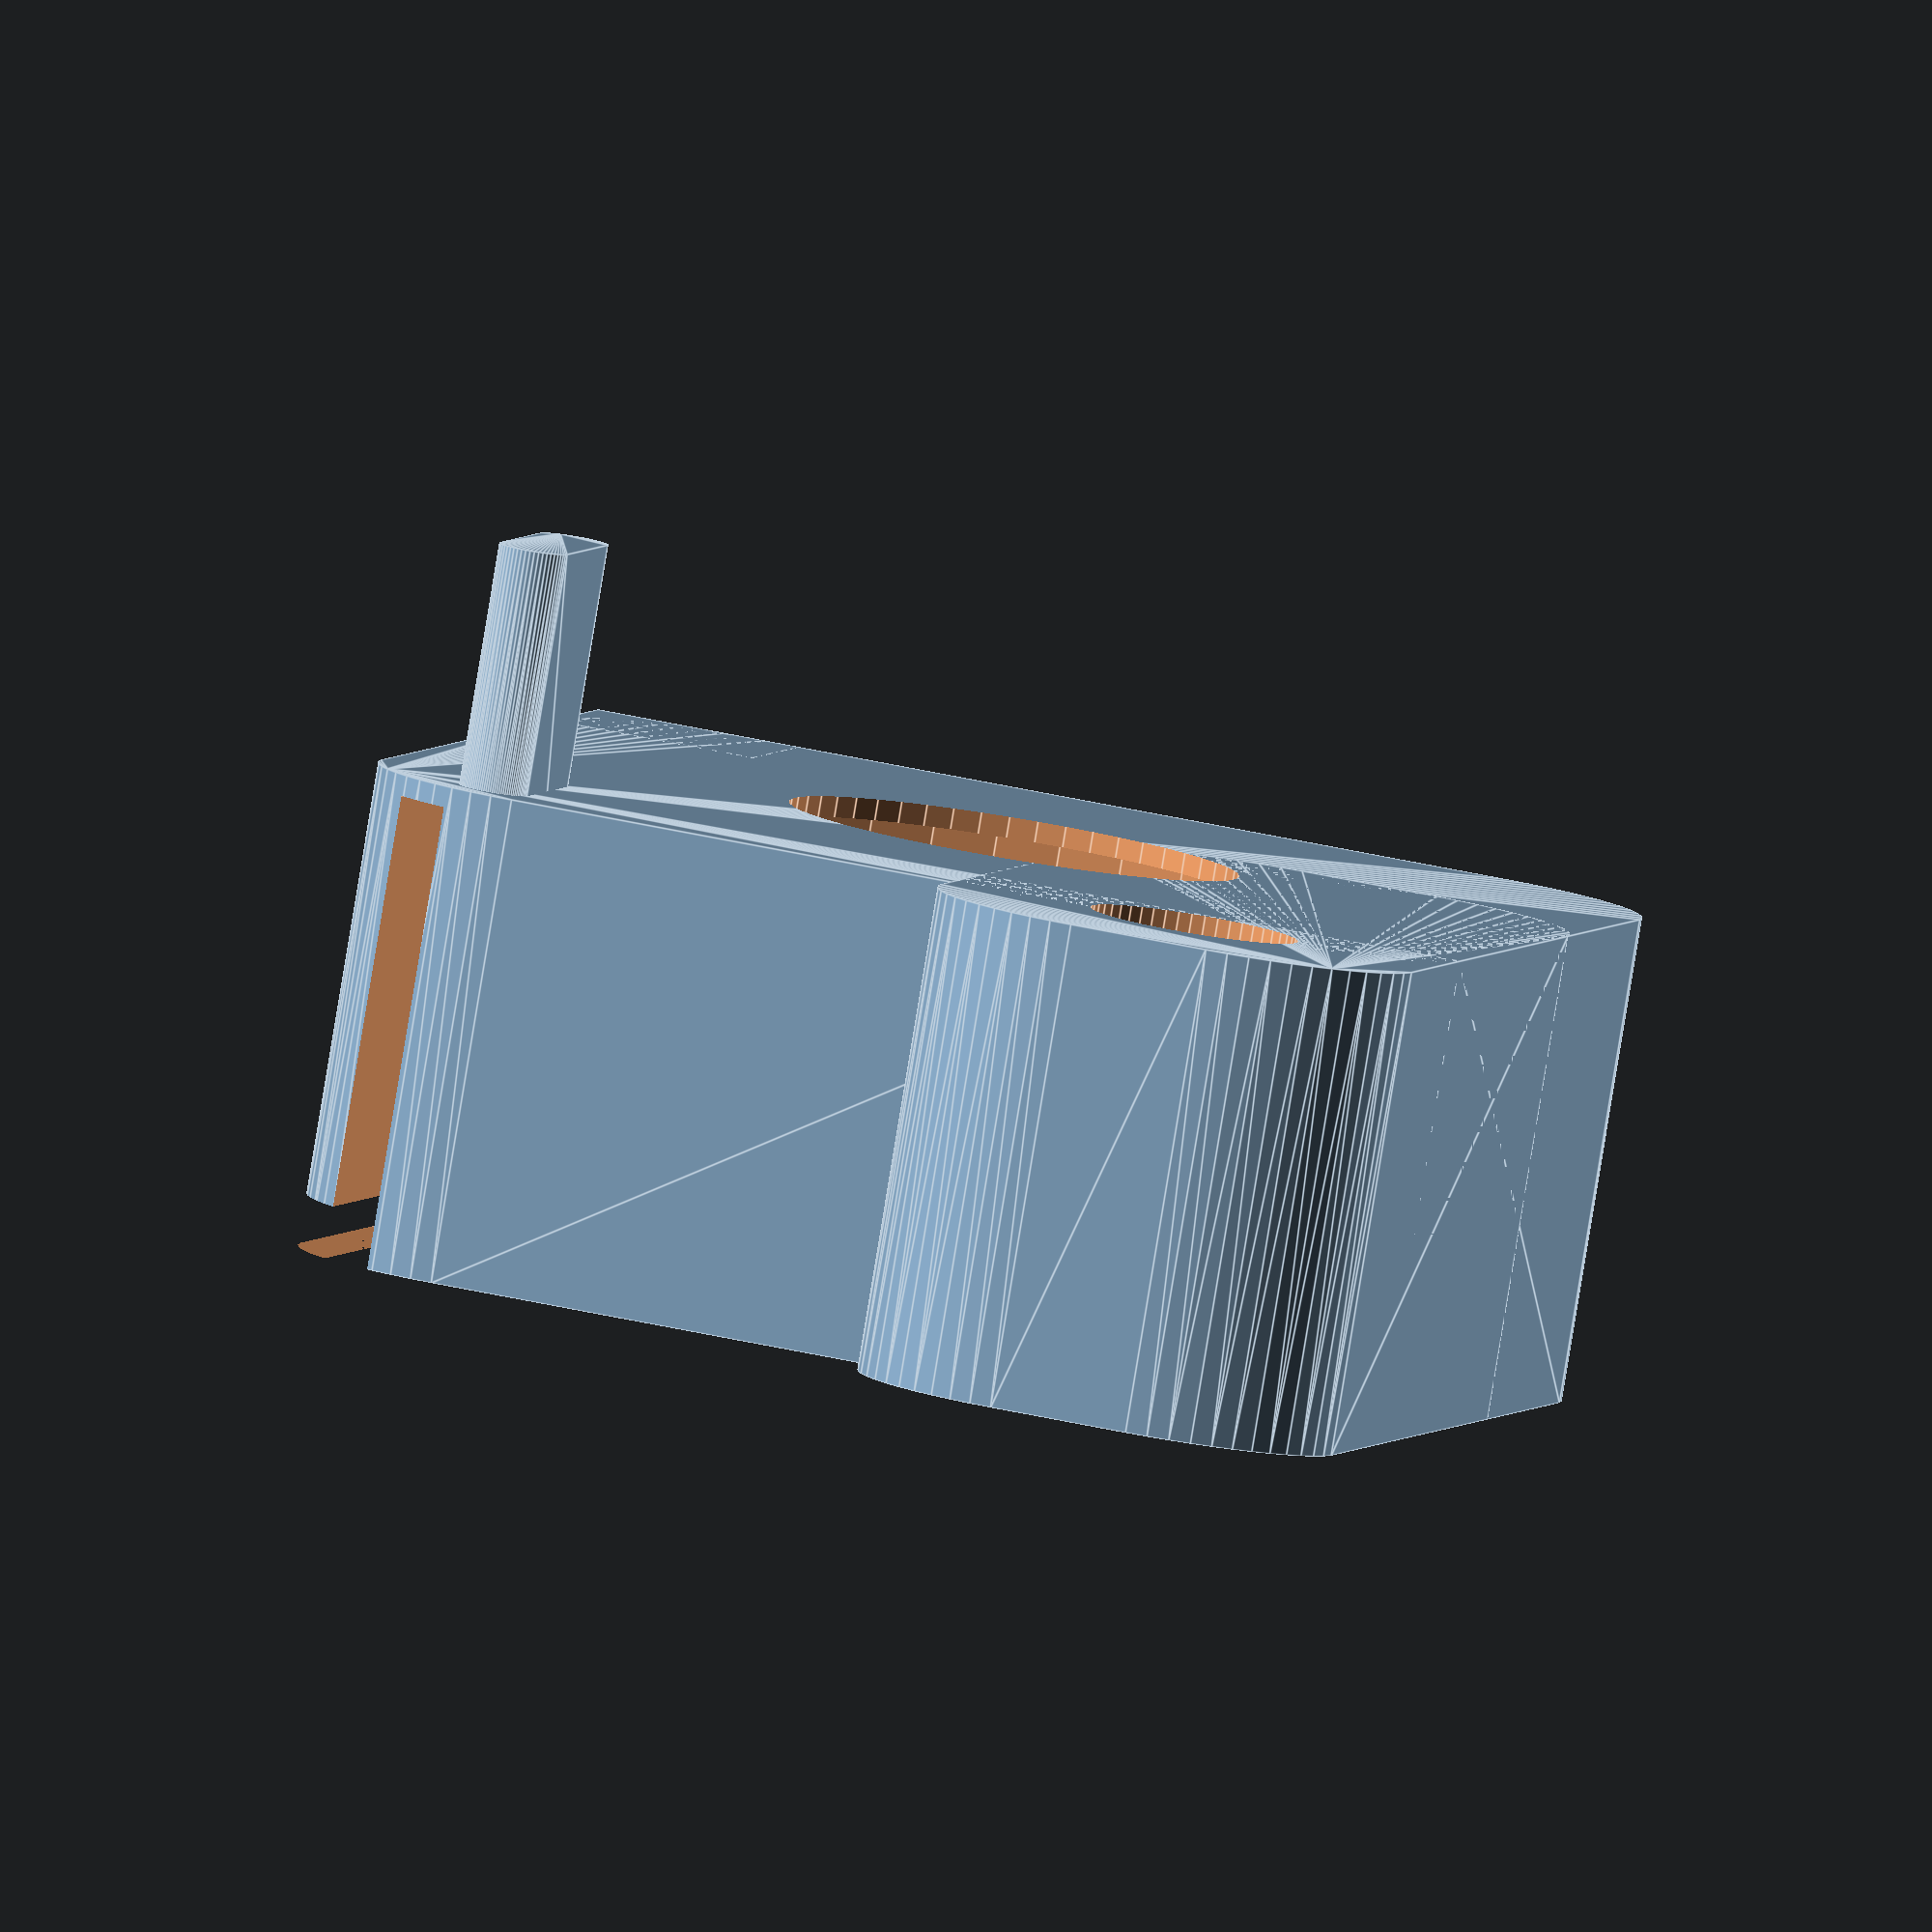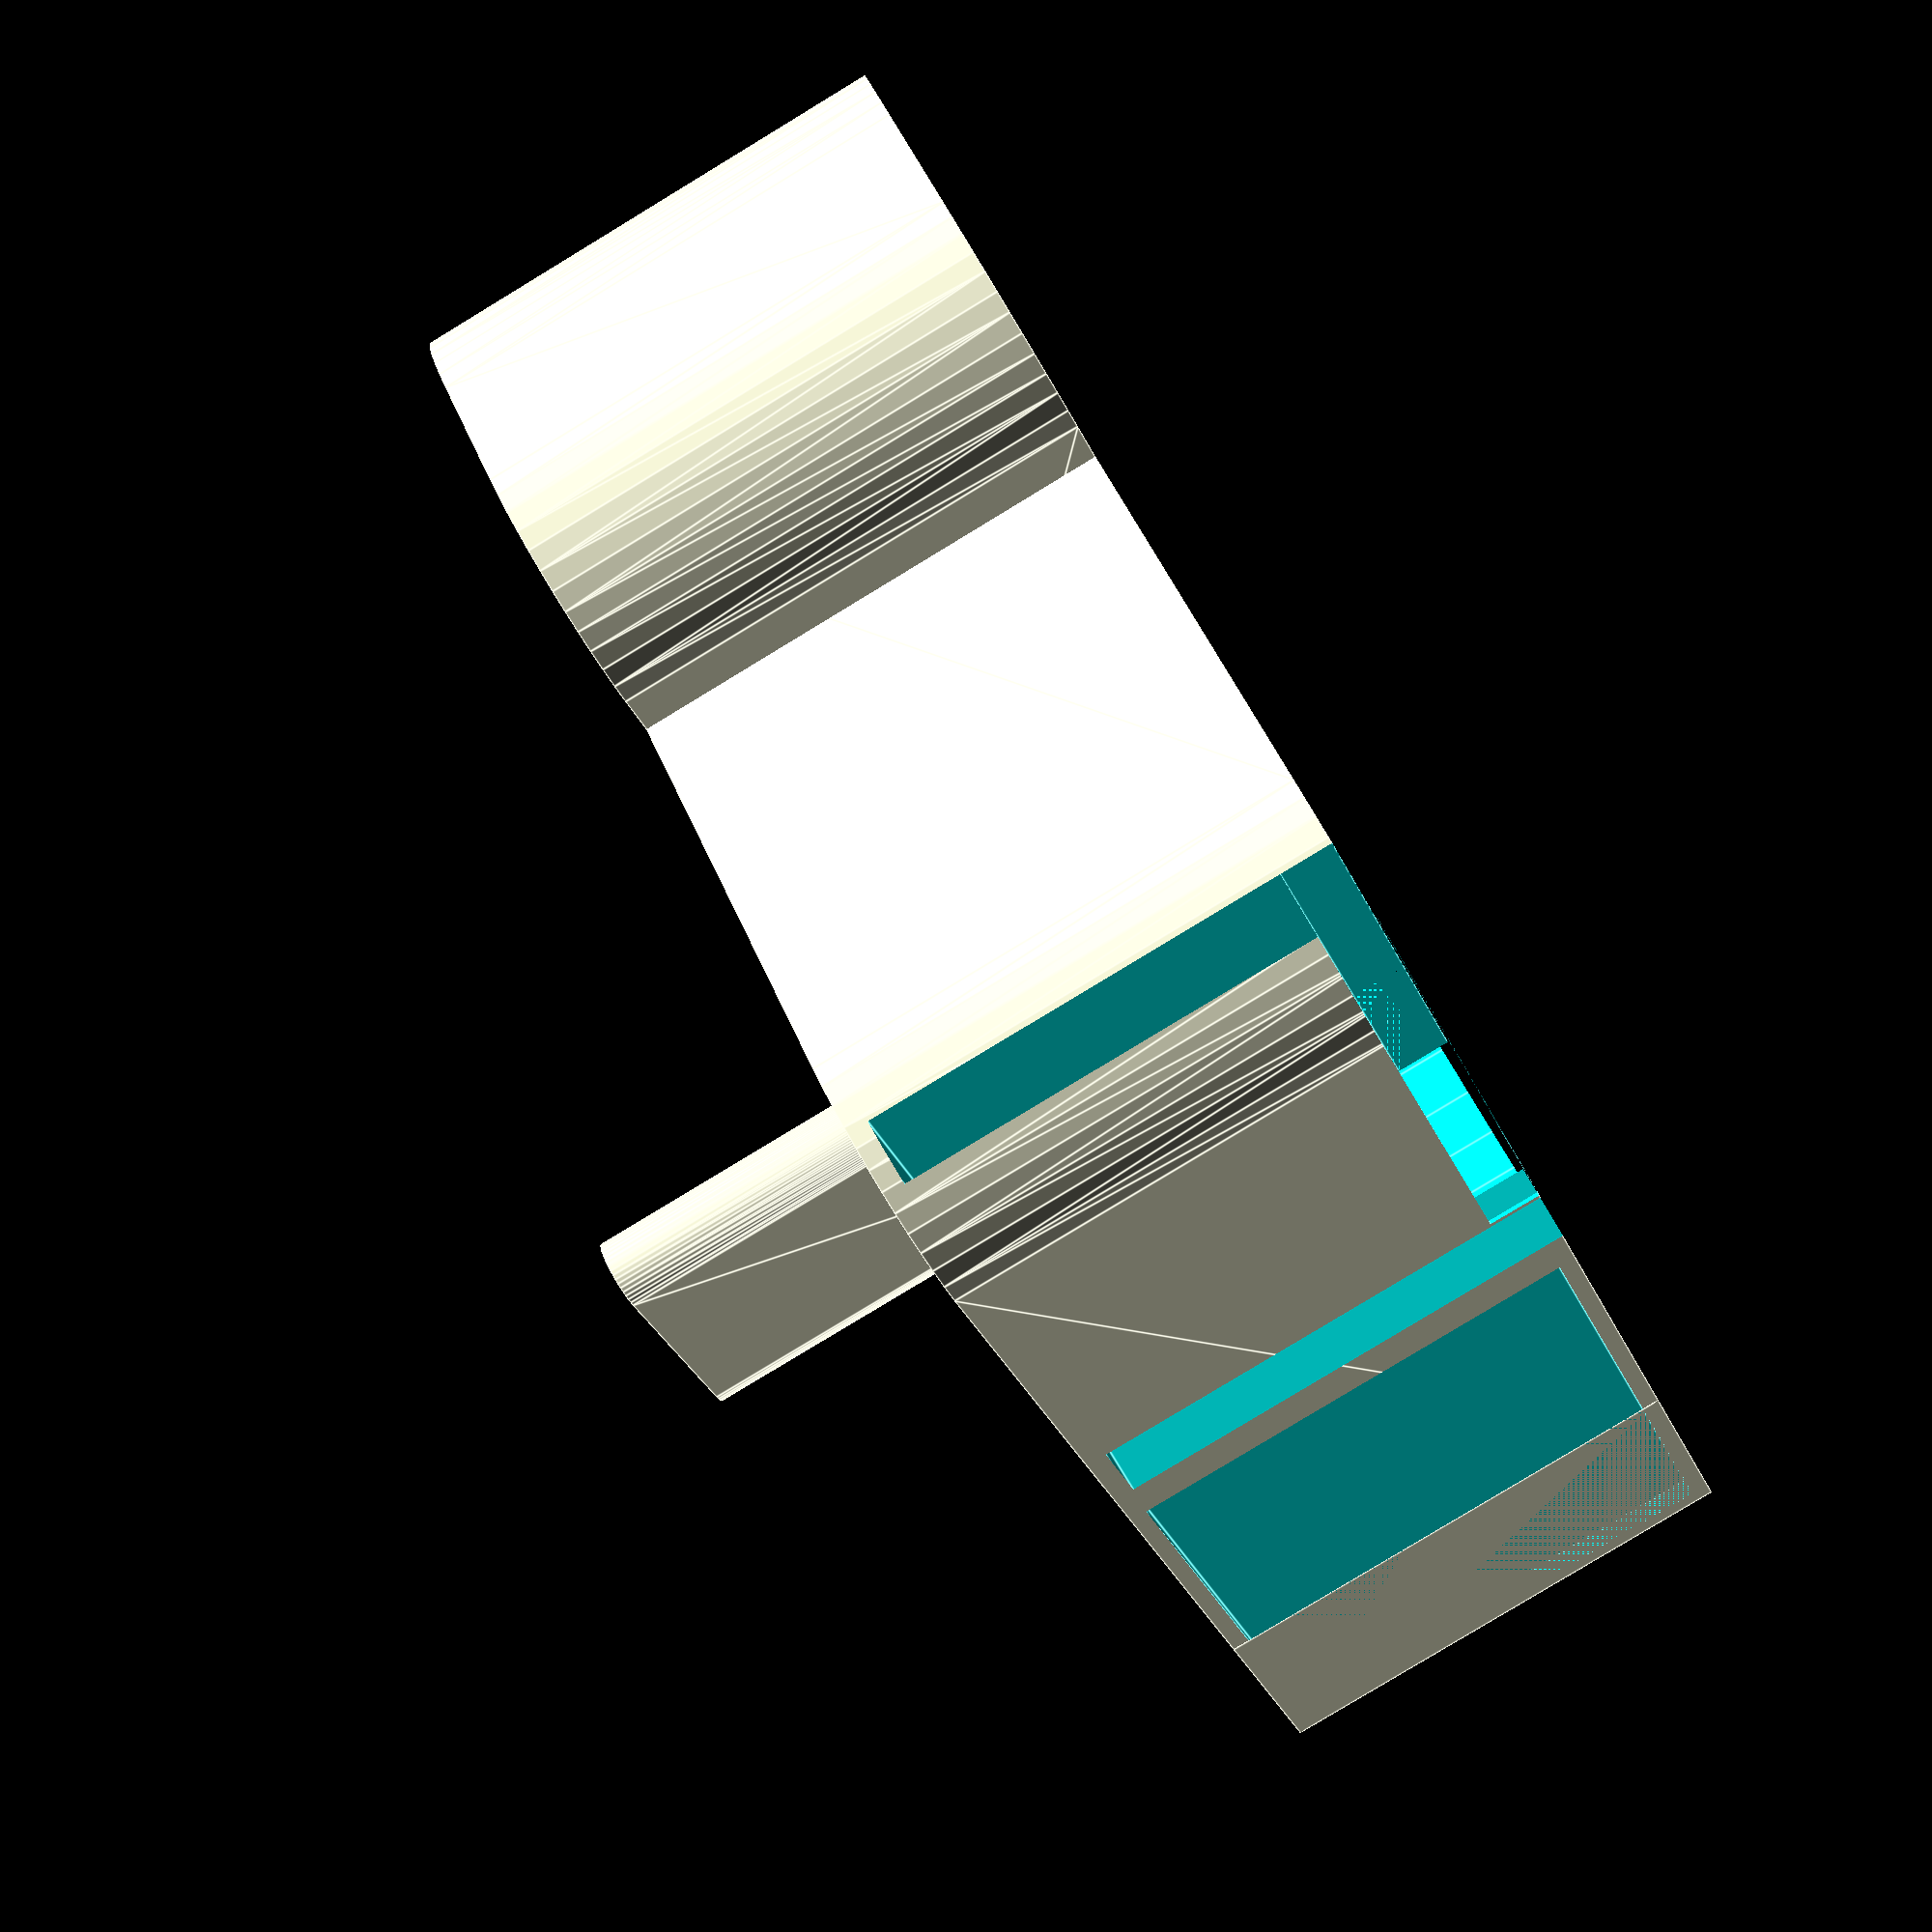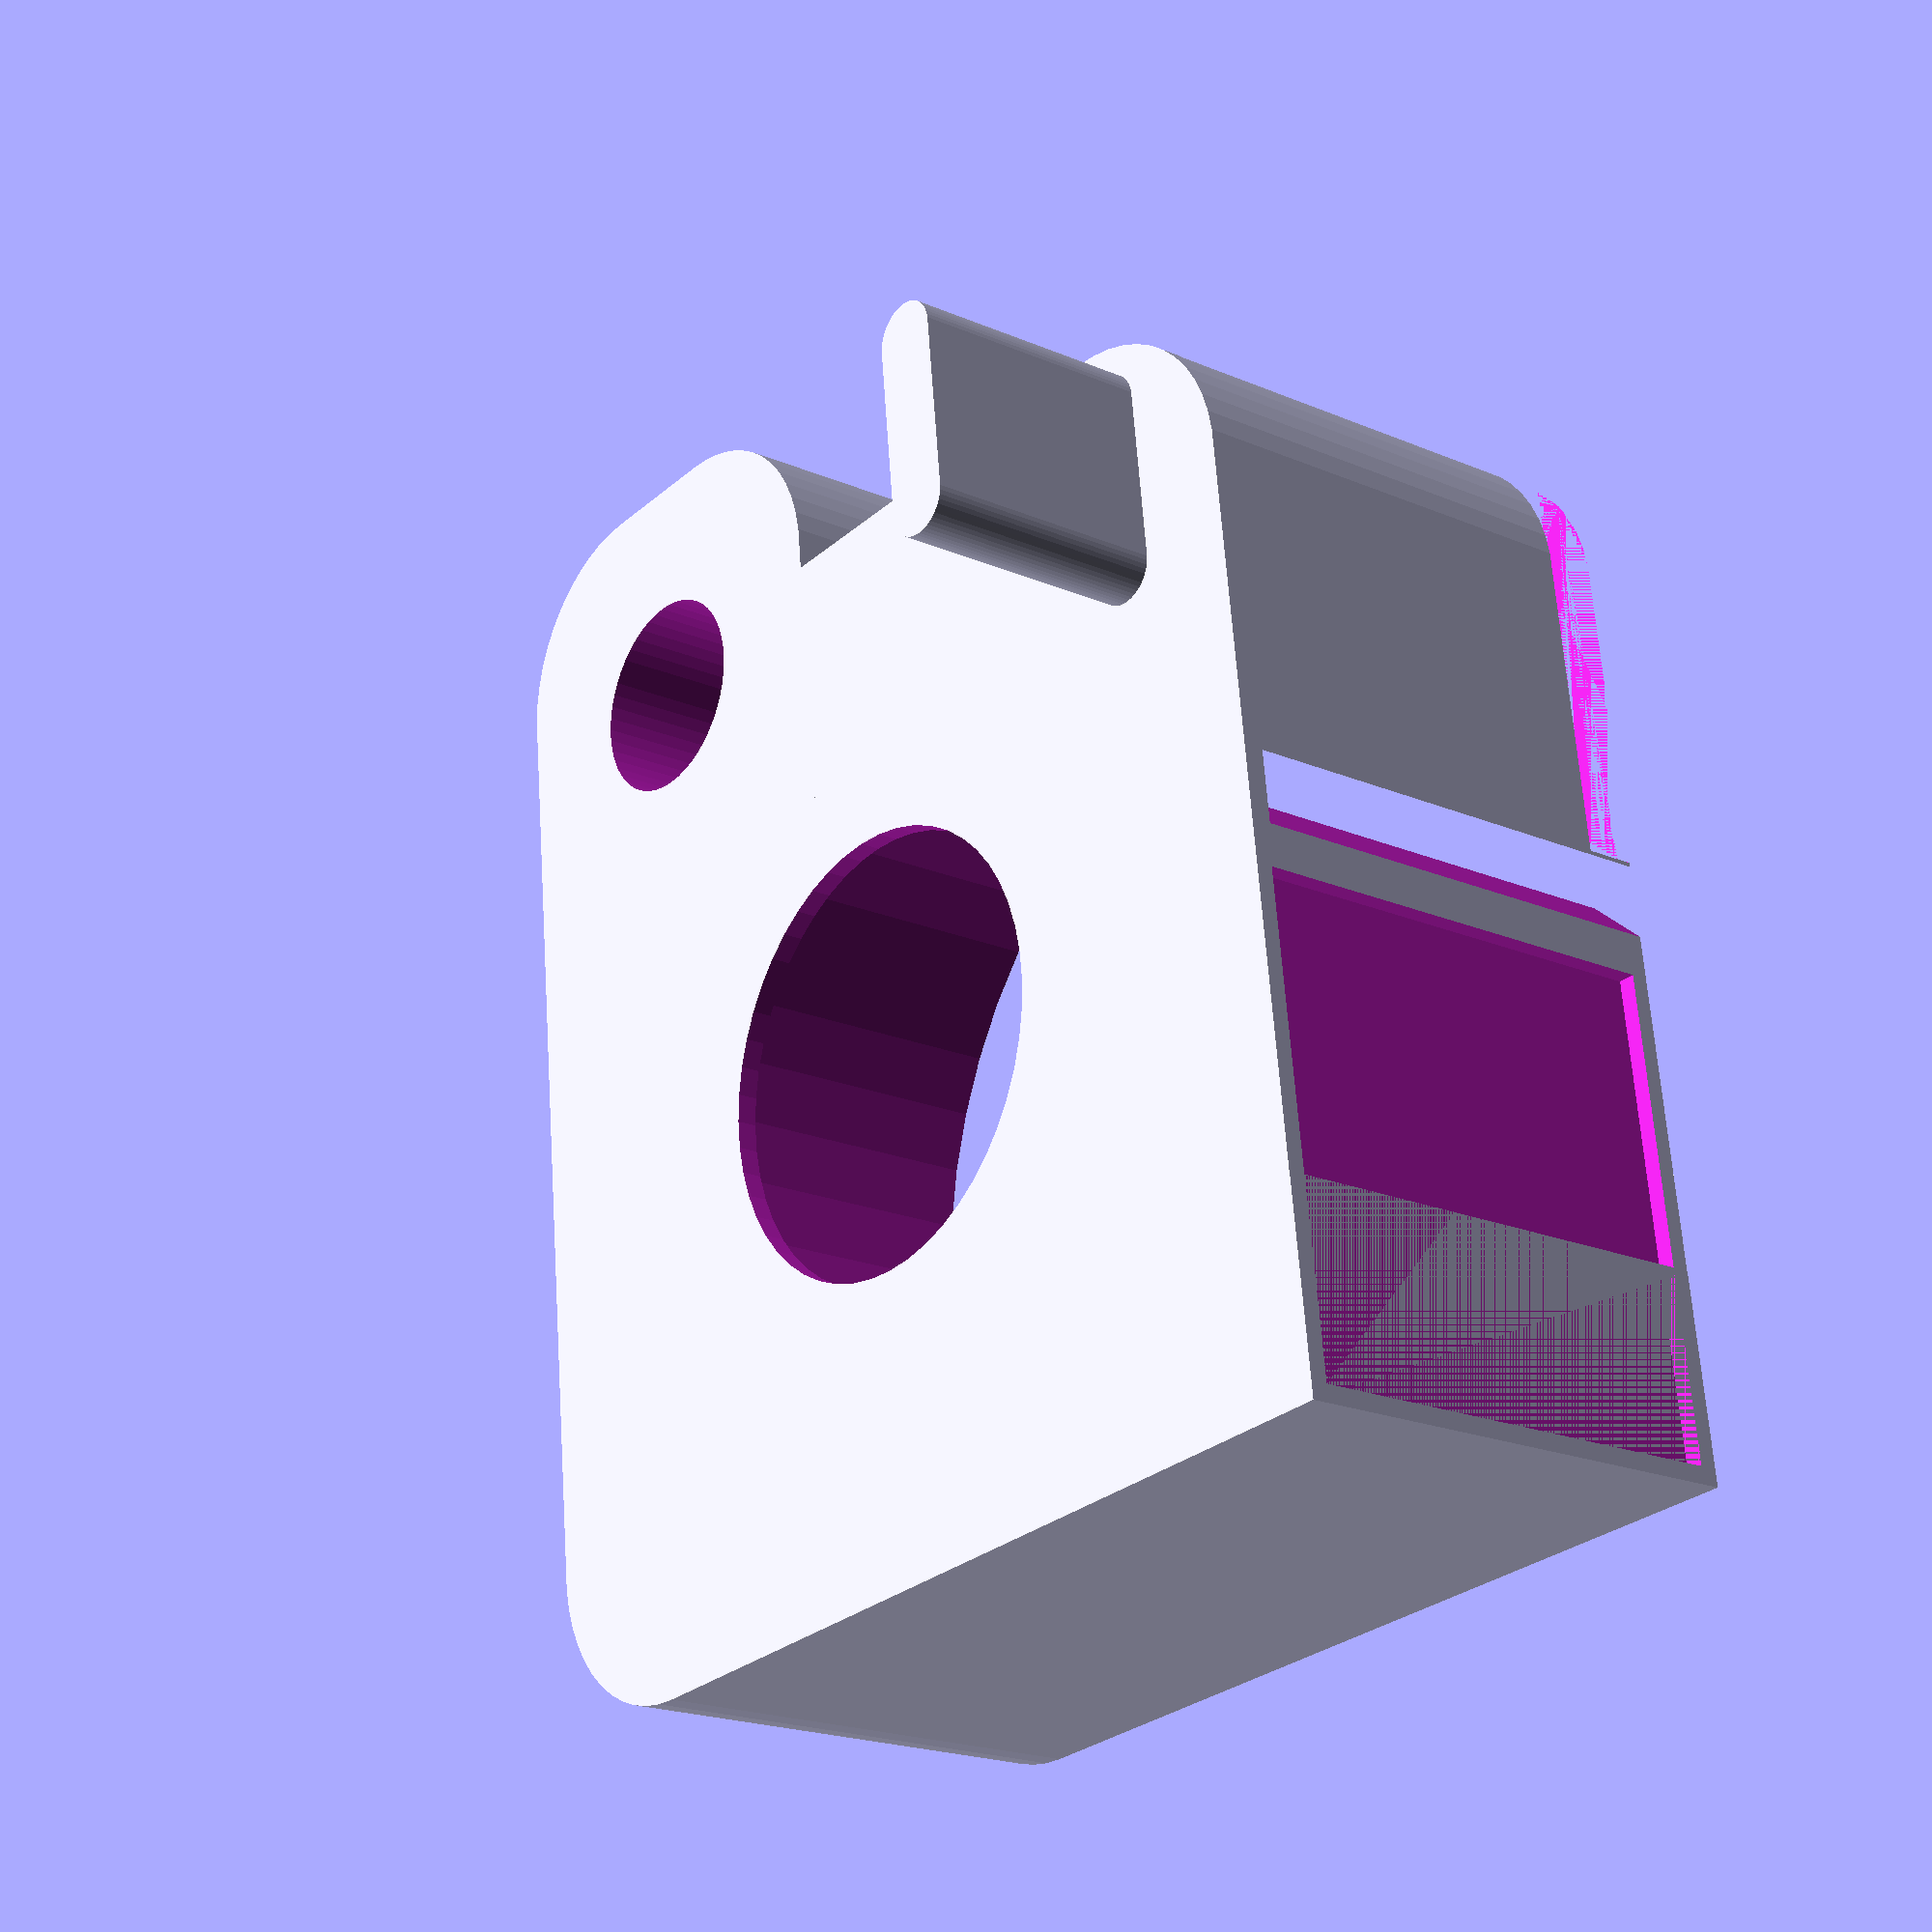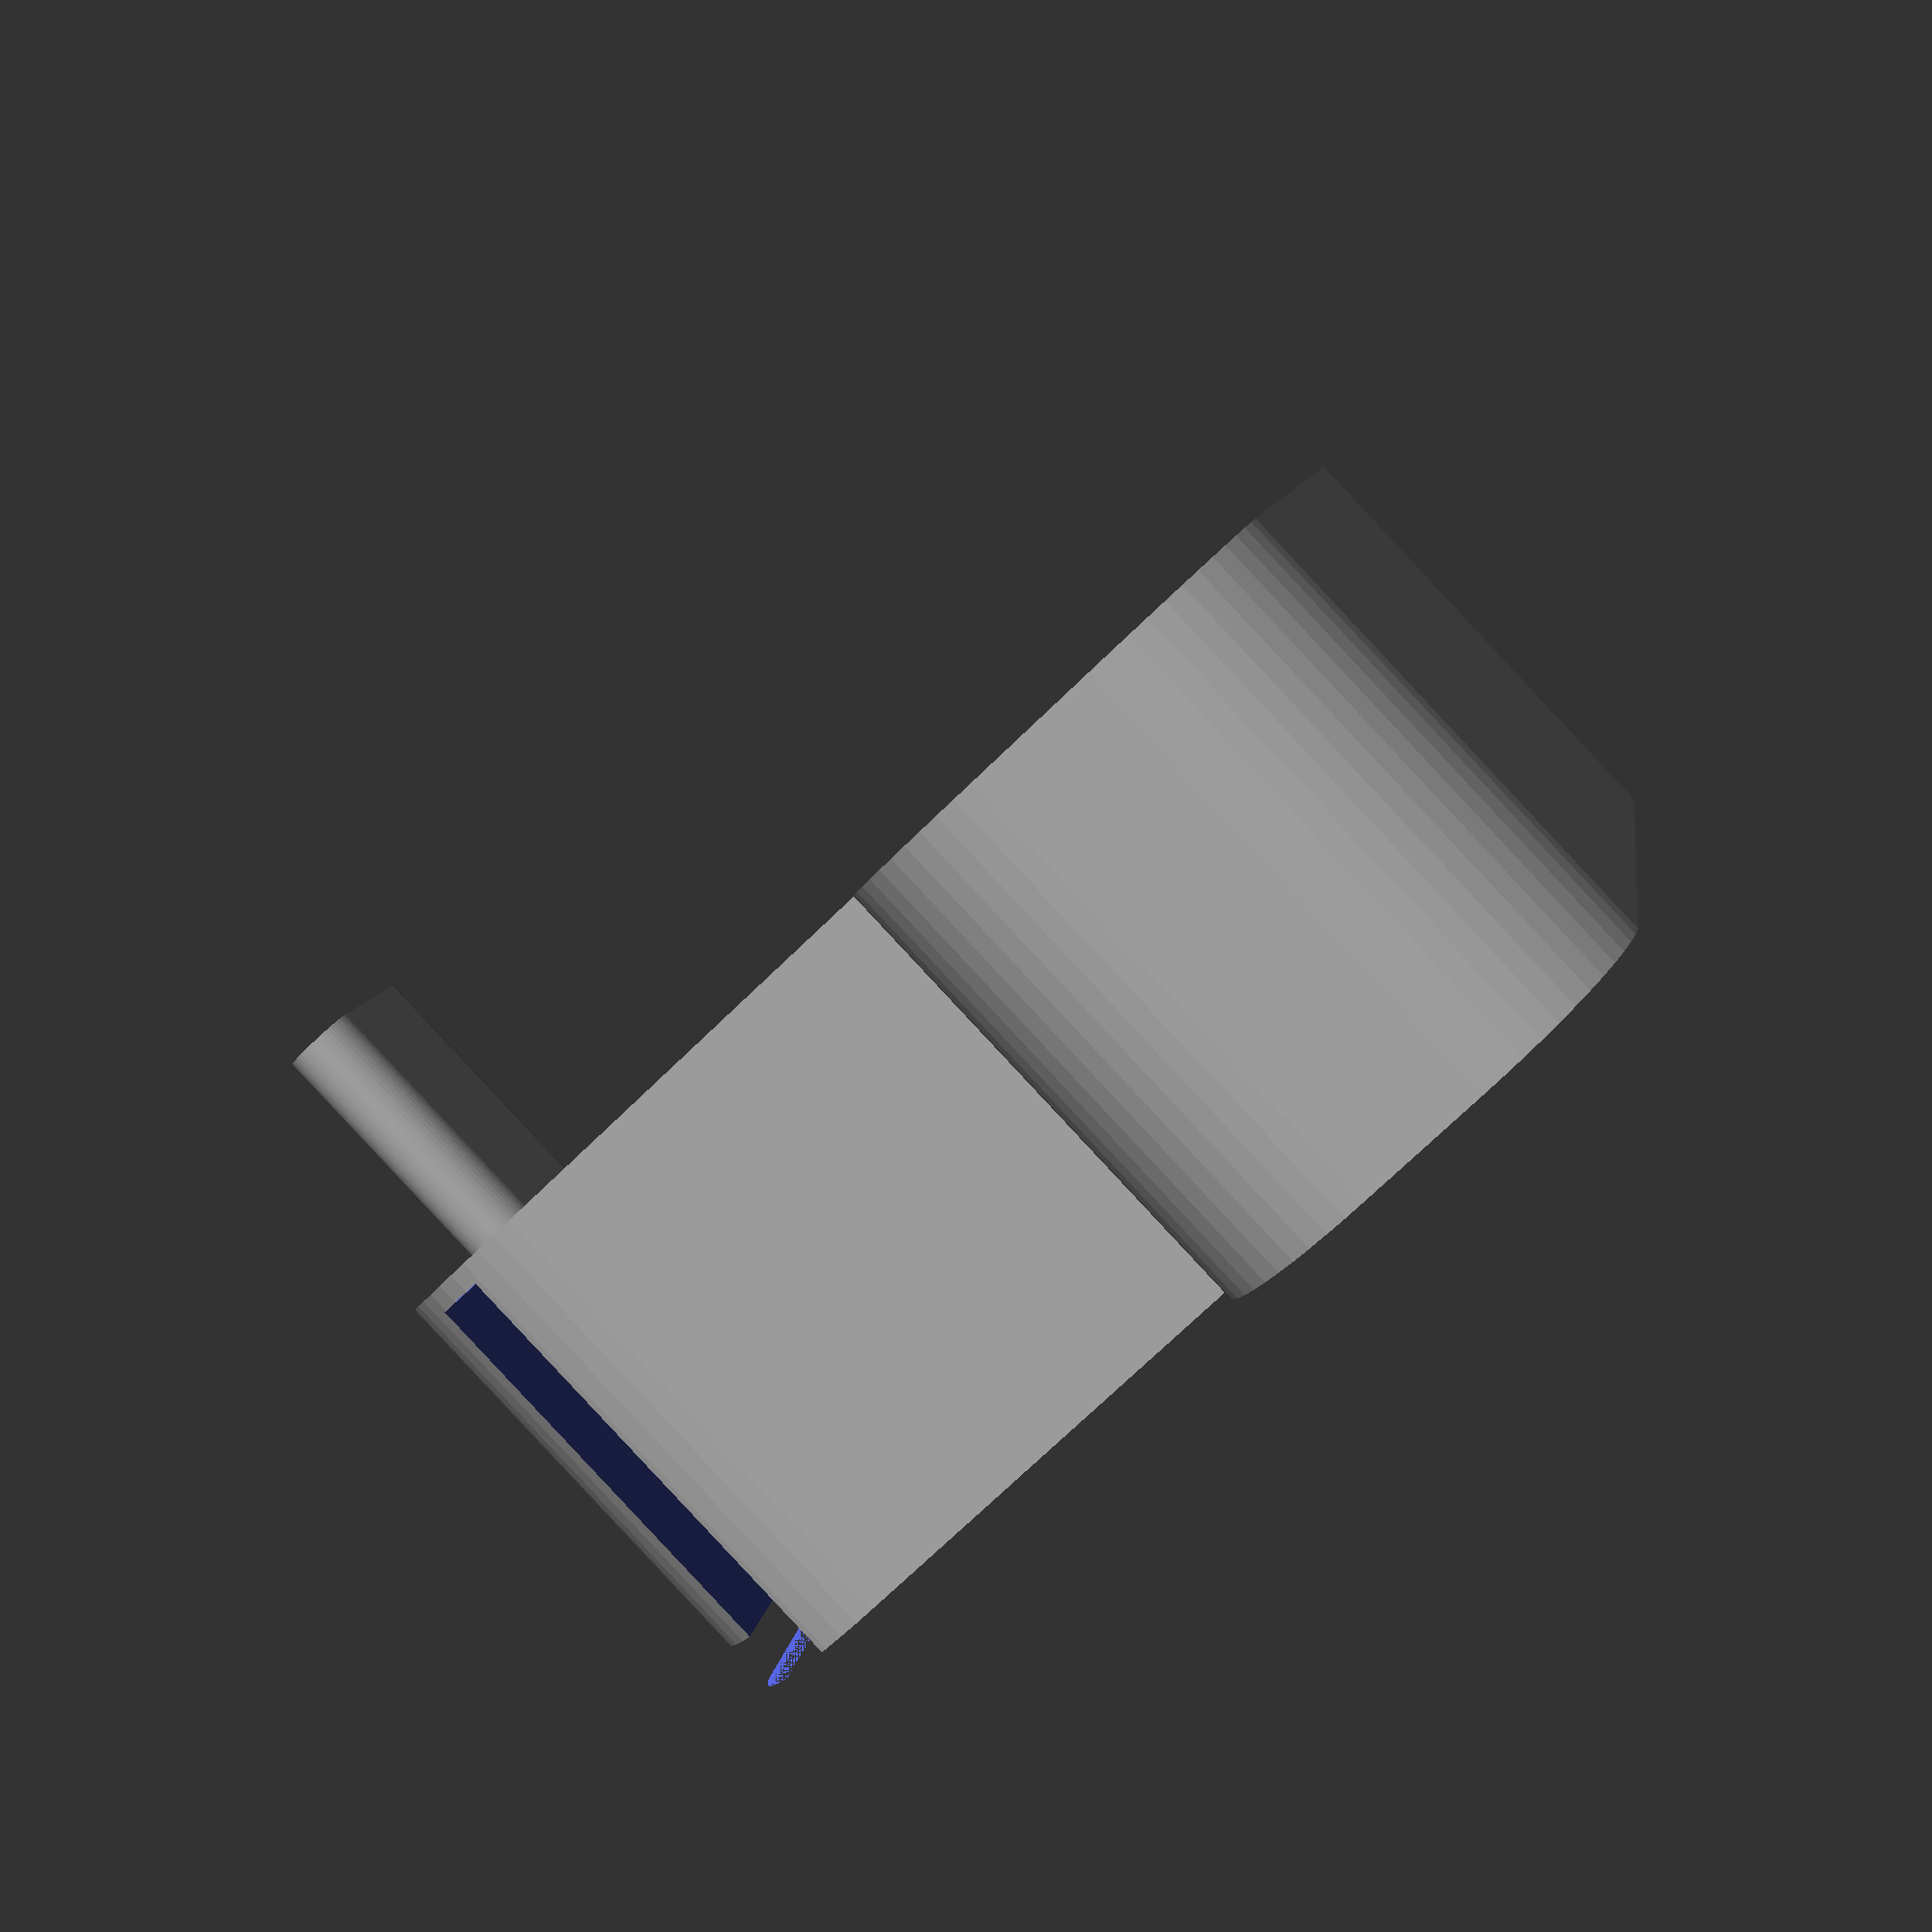
<openscad>
$fn = 50;


union() {
	difference() {
		union() {
			hull() {
				translate(v = [-11.0000000000, 11.0000000000, 0]) {
					cylinder(h = 14, r = 5);
				}
				translate(v = [11.0000000000, 11.0000000000, 0]) {
					cylinder(h = 14, r = 5);
				}
				translate(v = [-11.0000000000, -11.0000000000, 0]) {
					cylinder(h = 14, r = 5);
				}
				translate(v = [11.0000000000, -11.0000000000, 0]) {
					cylinder(h = 14, r = 5);
				}
			}
			translate(v = [7.5000000000, -9.0000000000, 0]) {
				hull() {
					translate(v = [-9.5000000000, 2.0000000000, 0]) {
						cylinder(h = 14, r = 5);
					}
					translate(v = [9.5000000000, 2.0000000000, 0]) {
						cylinder(h = 14, r = 5);
					}
					translate(v = [-9.5000000000, -2.0000000000, 0]) {
						cylinder(h = 14, r = 5);
					}
					translate(v = [9.5000000000, -2.0000000000, 0]) {
						cylinder(h = 14, r = 5);
					}
				}
			}
			translate(v = [-16.0000000000, 10.0000000000, 0]) {
				cube(size = [6, 6, 14]);
			}
		}
		union() {
			translate(v = [-15.5000000000, 15.5000000000, 0.5000000000]) {
				cube(size = [14, 0.5000000000, 13.0000000000]);
			}
			translate(v = [15.0000000000, -9.0000000000, -100.0000000000]) {
				cylinder(h = 200, r = 3.0000000000);
			}
			translate(v = [-0.5000000000, 0.0000000000, 0.6000000000]) {
				cylinder(h = 16.4000000000, r = 14.5000000000);
			}
			translate(v = [-0.5000000000, 0.0000000000, -7.0000000000]) {
				cylinder(h = 14, r = 6.5000000000);
			}
			translate(v = [0.0000000000, 13.0000000000, 0.6000000000]) {
				cube(size = [16.0000000000, 1.5000000000, 16.4000000000]);
			}
			translate(v = [2.0000000000, 13.0000000000, 12.5000000000]) {
				cube(size = [14.0000000000, 4.5000000000, 1.5000000000]);
			}
			translate(v = [-3.0000000000, 18.7500000000, 0.6000000000]) {
				rotate(a = [0, 0, -45]) {
					cube(size = [10, 1.5000000000, 16.4000000000]);
				}
			}
			translate(v = [2.2500000000, 11.0000000000, 0.6000000000]) {
				cube(size = [7.5000000000, 2, 13.4000000000]);
			}
		}
	}
	union() {
		translate(v = [11.5000000000, 12, -7.0000000000]) {
			rotate(a = [0, 0, 0]) {
				difference() {
					union() {
						hull() {
							translate(v = [2.5000000000, 0, 0]) {
								cylinder(h = 14, r = 1.0000000000, r1 = 1.0000000000, r2 = 1.0000000000);
							}
							translate(v = [-2.5000000000, 0, 0]) {
								cylinder(h = 14, r = 1.0000000000, r1 = 1.0000000000, r2 = 1.0000000000);
							}
						}
					}
					union();
				}
			}
		}
	}
}
</openscad>
<views>
elev=264.7 azim=256.7 roll=9.4 proj=o view=edges
elev=262.7 azim=315.7 roll=238.8 proj=p view=edges
elev=20.2 azim=276.3 roll=231.8 proj=p view=wireframe
elev=88.7 azim=79.6 roll=223.1 proj=p view=wireframe
</views>
